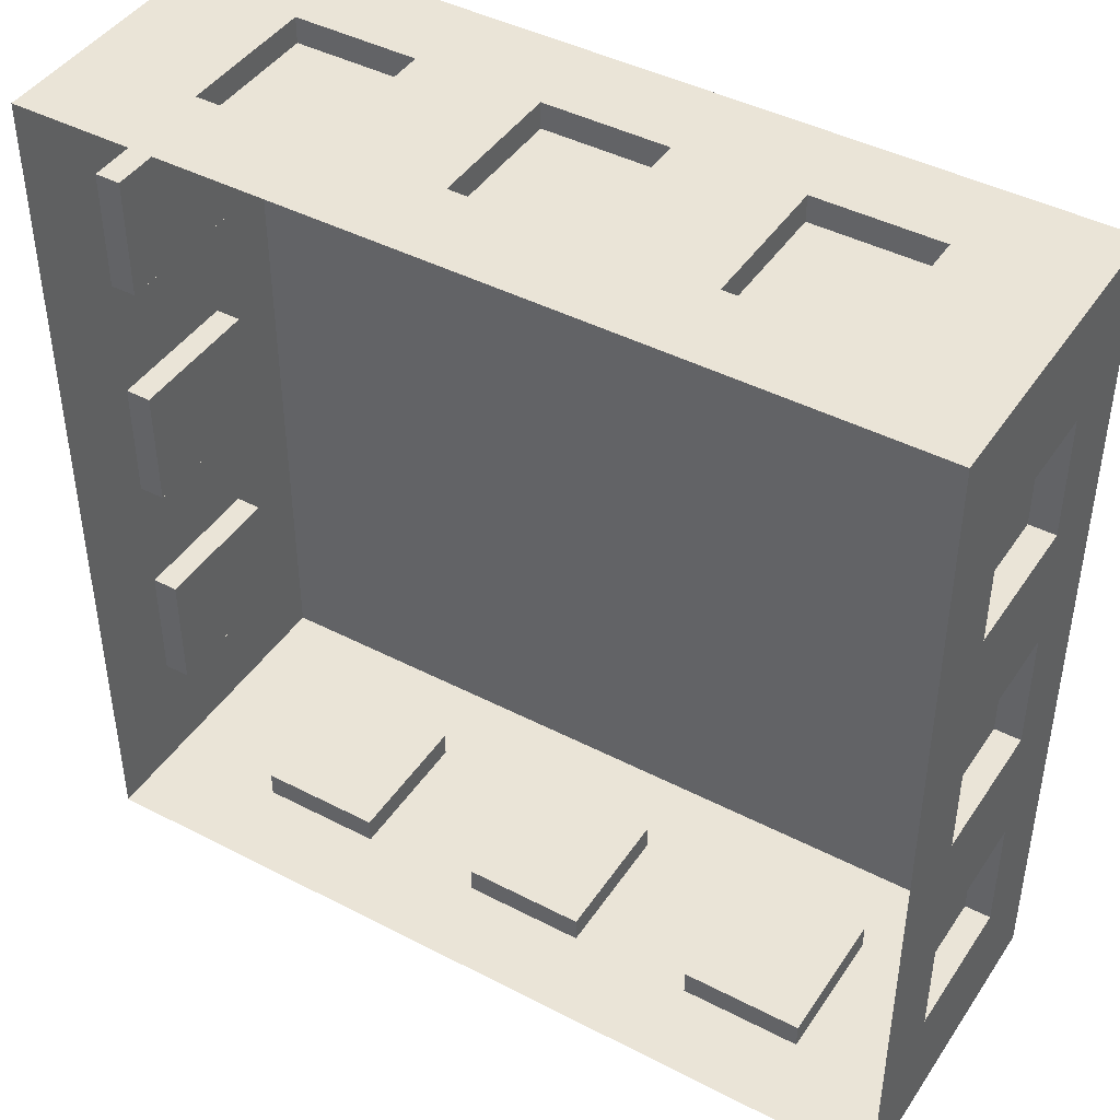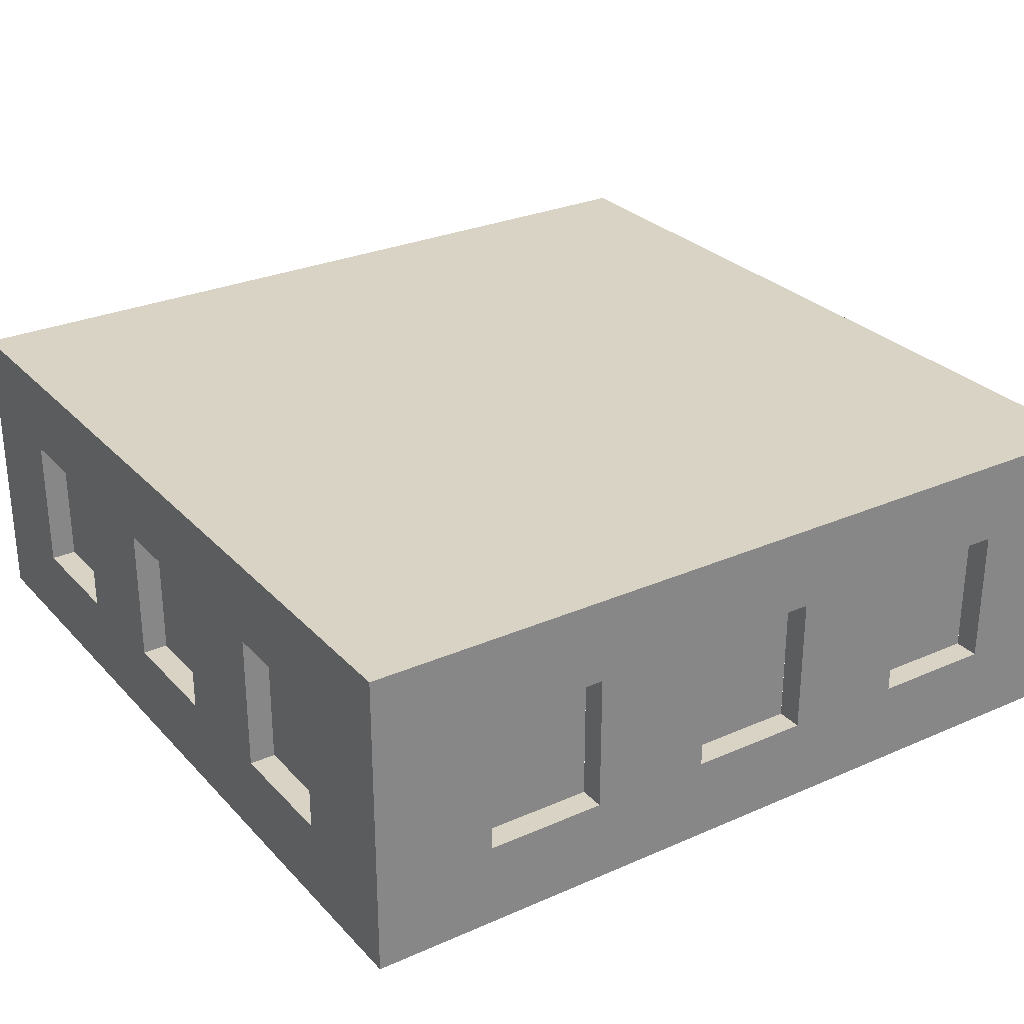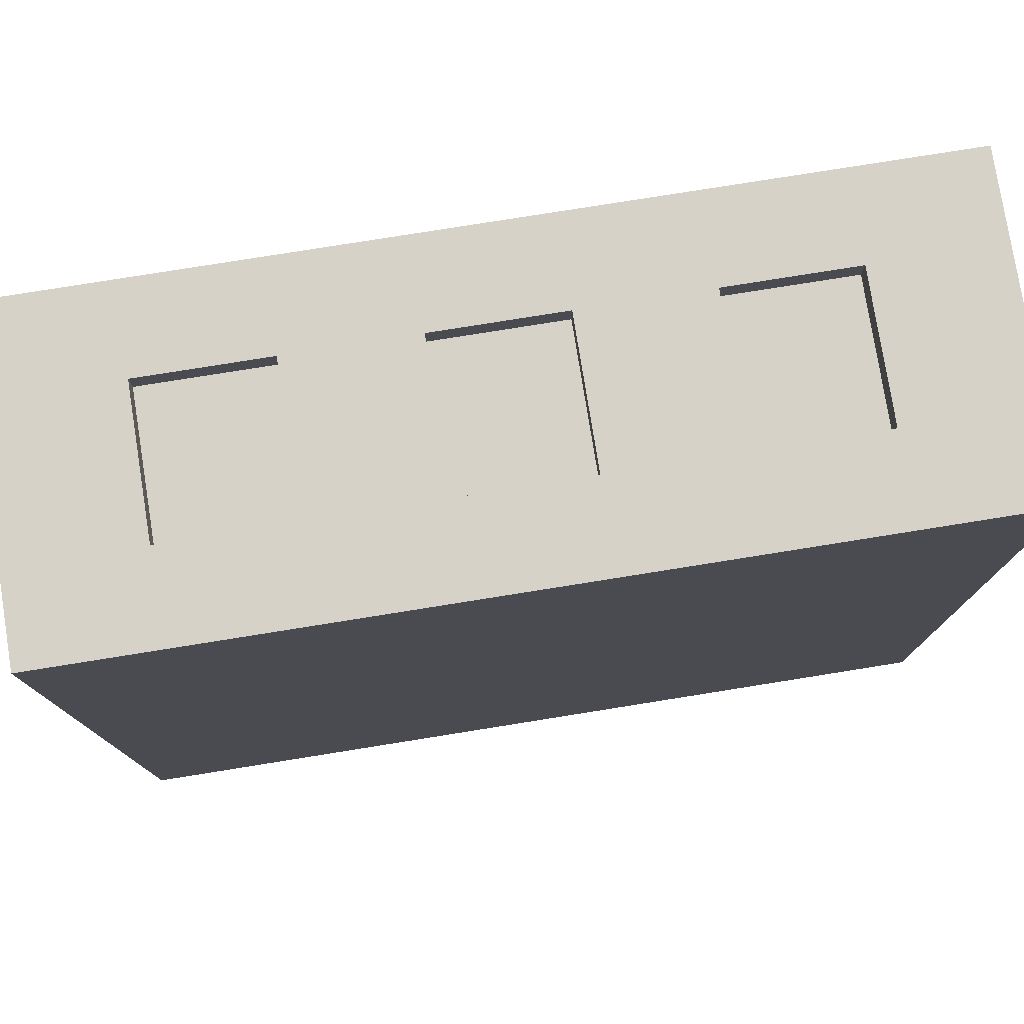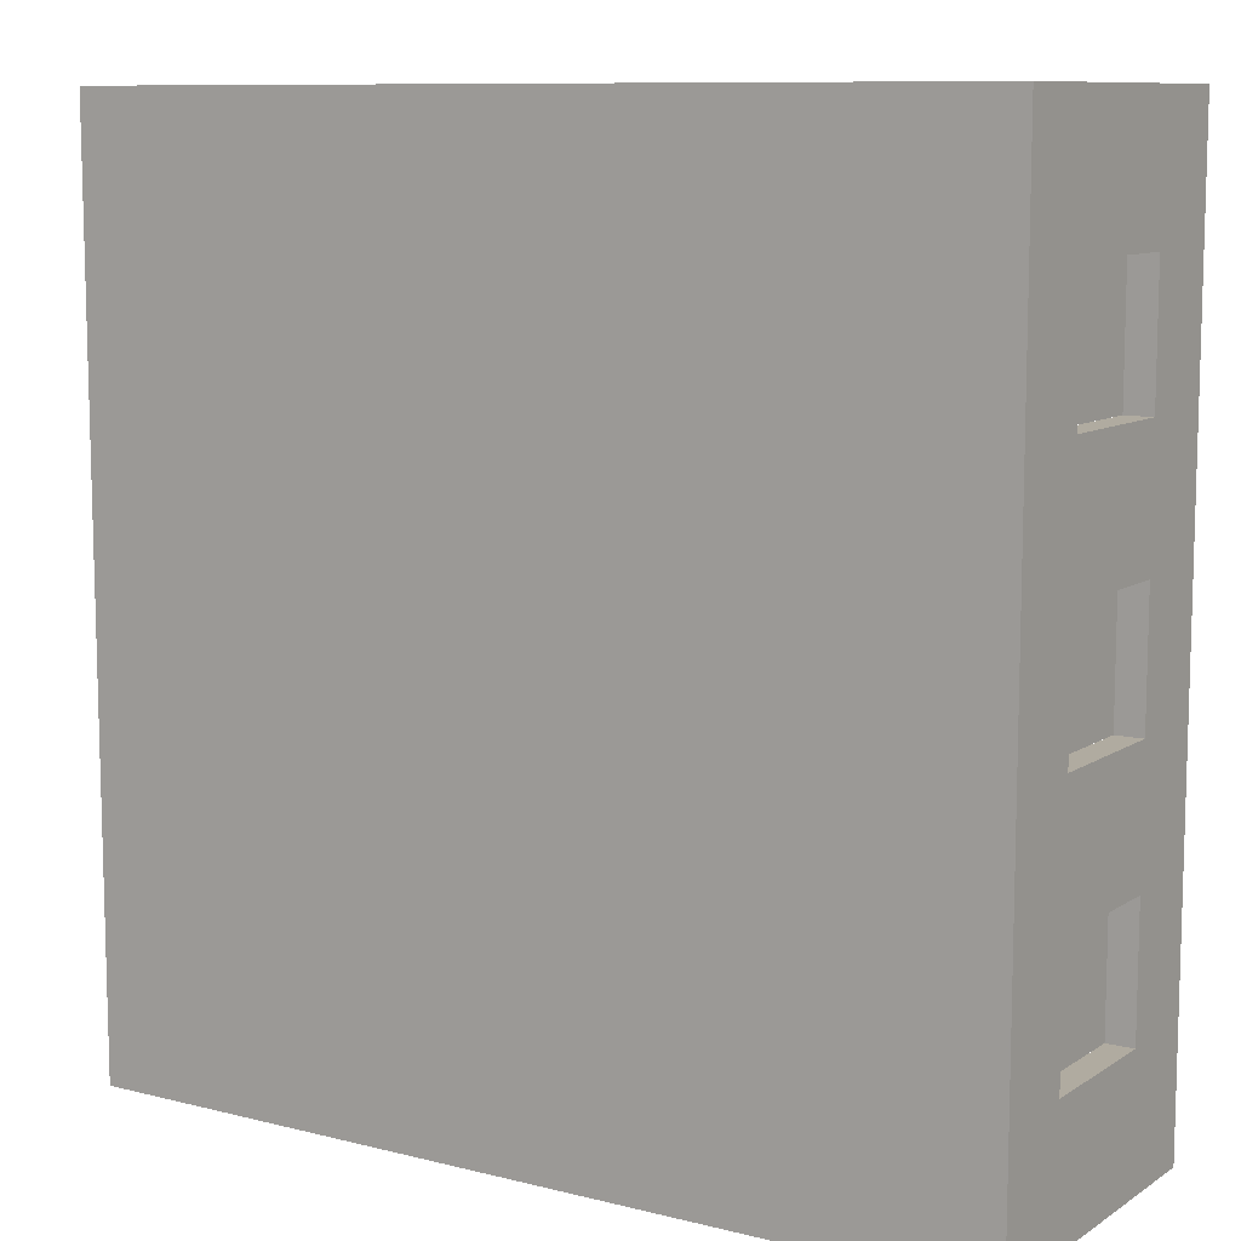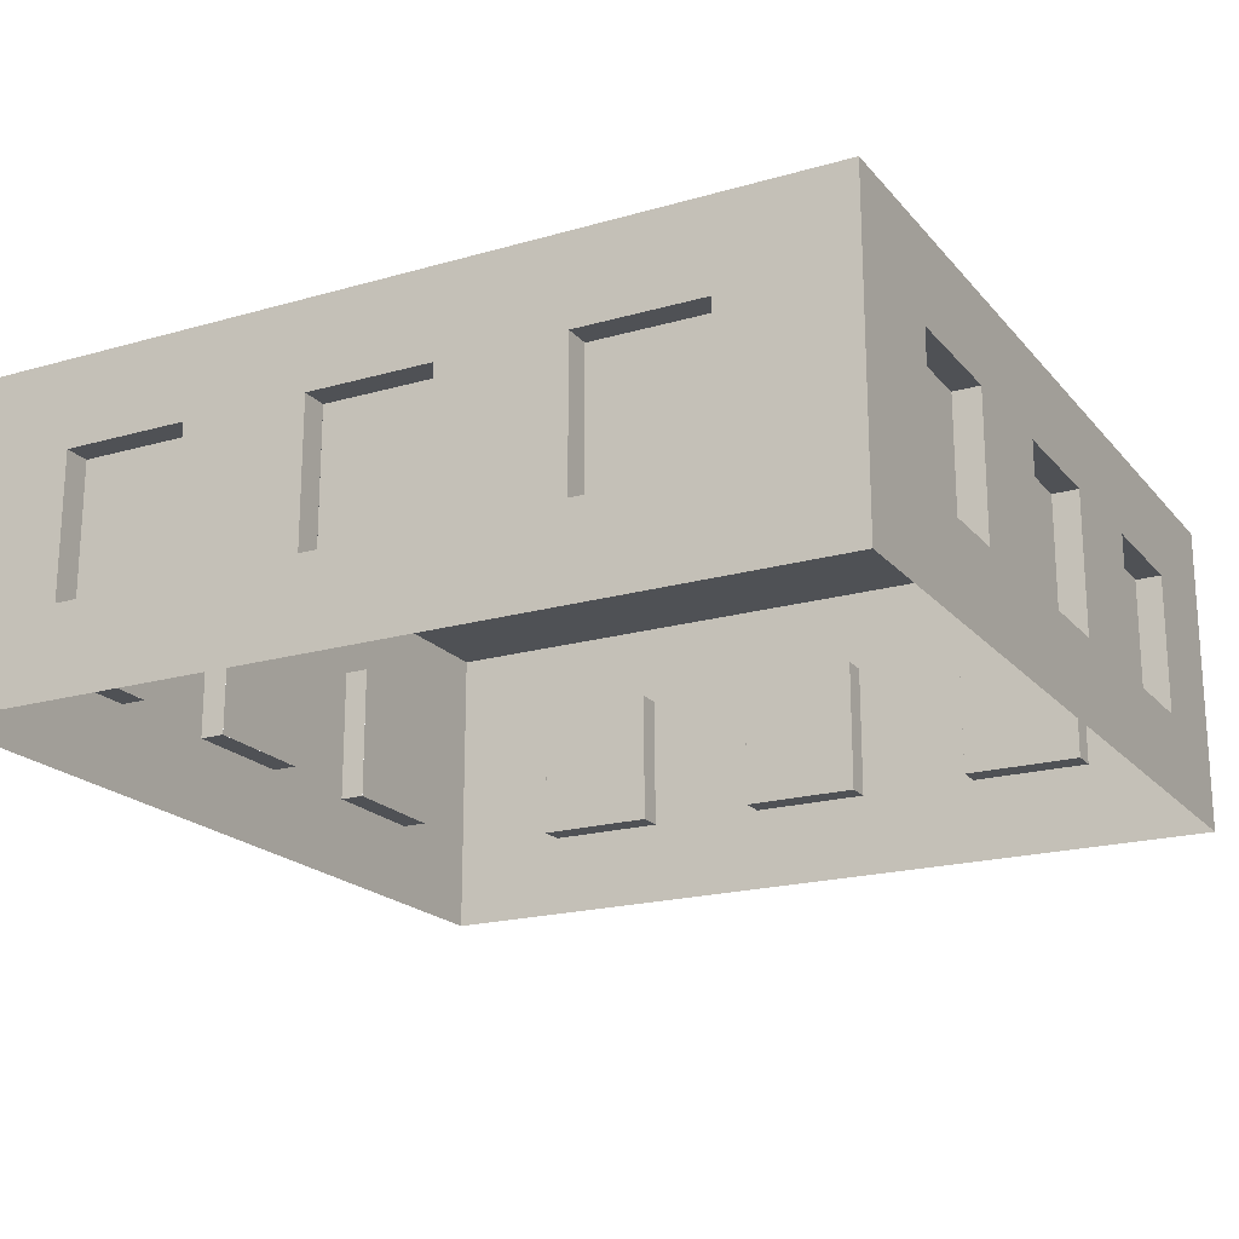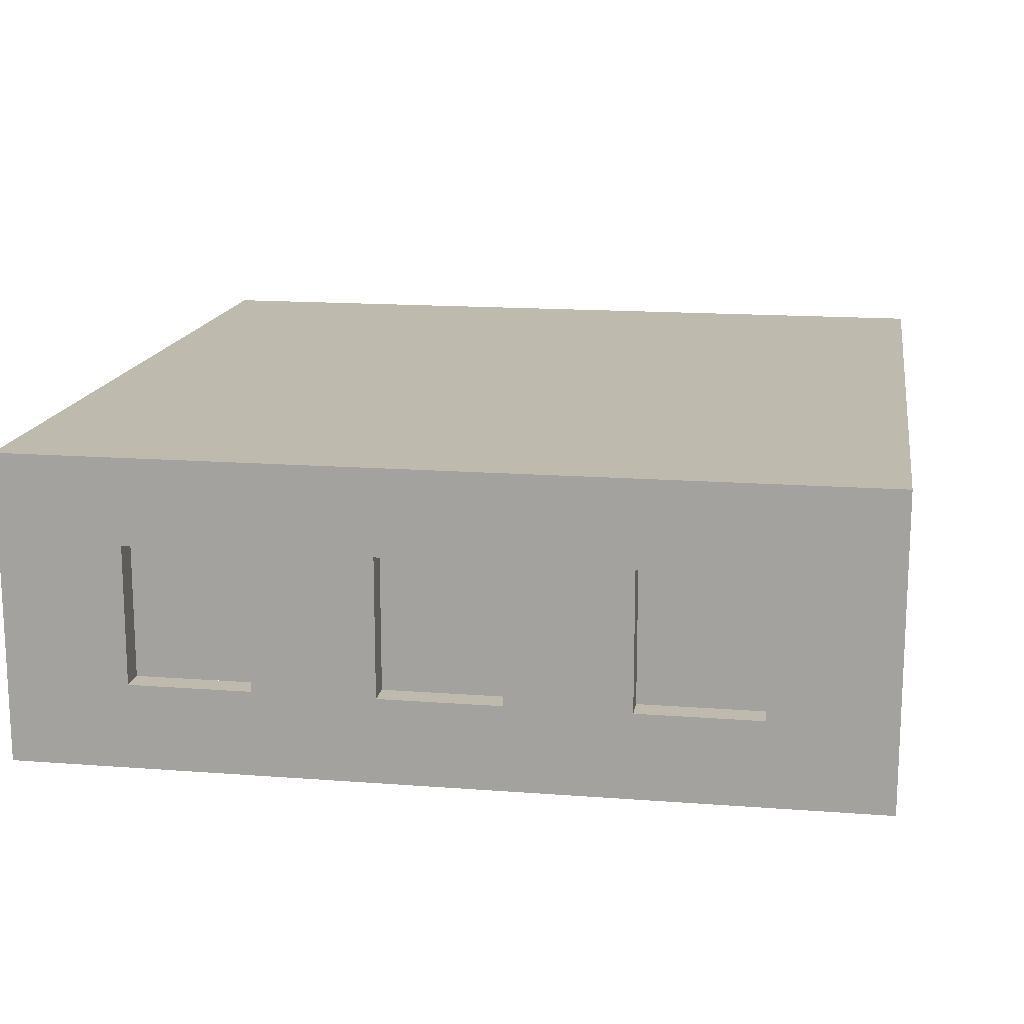
<metadata>
{"format":"obj","ext":"obj","renderer":"f3d","projection":"perspective","resolution":1024,"background":"white","views":[{"elev":43.7,"azim":31.4,"up":"+Z"},{"elev":28.3,"azim":56.5,"up":"+Y"},{"elev":78.1,"azim":170.9,"up":"+Z"},{"elev":9.8,"azim":-147.2,"up":"+Z"},{"elev":-19.8,"azim":-62.0,"up":"+Y"},{"elev":15.4,"azim":99.2,"up":"+Y"}]}
</metadata>
<code>
o Cube.003
v 0.7857 1.101 5.169
v 0.7857 1.101 -5.168
v 0.7857 2.899 5.169
v 0.7857 2.899 -5.168
v -0.7857 1.101 5.169
v -0.7857 1.101 -5.168
v -0.7857 2.899 5.169
v -0.7857 2.899 -5.168
v 2.357 1.101 5.169
v 2.357 1.101 -5.168
v -2.357 1.101 5.169
v -2.357 1.101 -5.168
v 2.357 2.899 5.169
v 2.357 2.899 -5.168
v -2.357 2.899 5.169
v -2.357 2.899 -5.168
v 3.929 1.101 5.169
v 3.929 1.101 -5.168
v -3.929 1.101 5.169
v -3.929 1.101 -5.168
v 3.929 2.899 5.169
v 3.929 2.899 -5.168
v -3.929 2.899 5.169
v -3.929 2.899 -5.168
v 5.169 1.101 2.358
v 5.169 1.101 -2.357
v -5.169 1.101 2.358
v -5.169 1.101 -2.357
v 5.169 2.899 2.358
v 5.169 2.899 -2.357
v -5.169 2.899 2.358
v -5.169 2.899 -2.357
v 5.169 1.101 3.929
v 5.169 1.101 -3.928
v -5.169 1.101 3.929
v -5.169 1.101 -3.928
v 5.169 2.899 3.929
v 5.169 2.899 -3.928
v -5.169 2.899 3.929
v -5.169 2.899 -3.928
v 5.169 1.101 0.7863
v 5.169 1.101 -0.7852
v -5.169 1.101 0.7863
v -5.169 1.101 -0.7852
v 5.169 2.899 0.7863
v 5.169 2.899 -0.7852
v -5.169 2.899 0.7863
v -5.169 2.899 -0.7852
f 1 3 7 5
f 8 4 2 6
f 17 21 13 9
f 14 22 18 10
f 15 23 19 11
f 20 24 16 12
f 41 42 46 45
f 48 44 43 47
f 37 33 25 29
f 26 34 38 30
f 27 35 39 31
f 40 36 28 32
o Cube.002
v -5.5 0 -5.5
v -5.5 0 5.5
v 5.5 0 -5.5
v 5.5 0 5.5
v -5.5 4 -5.5
v -5.5 4 5.5
v 5.5 4 -5.5
v 5.5 4 5.5
v -0.7857 0 -5.5
v -0.7857 0 5.5
v 0.7857 0 -5.5
v 0.7857 0 5.5
v -2.357 0 -5.5
v -2.357 0 5.5
v 2.357 0 -5.5
v 2.357 0 5.5
v -3.929 0 -5.5
v -3.929 0 5.5
v 3.929 0 -5.5
v 3.929 0 5.5
v -0.7857 4 -5.5
v -0.7857 4 5.5
v 0.7857 4 -5.5
v 0.7857 4 5.5
v -2.357 4 -5.5
v -2.357 4 5.5
v 2.357 4 -5.5
v 2.357 4 5.5
v -3.929 4 -5.5
v -3.929 4 5.5
v 3.929 4 -5.5
v 3.929 4 5.5
v -5.5 0 -0.7857
v -5.5 0 0.7857
v 5.5 0 -0.7857
v 5.5 0 0.7857
v -5.5 0 -2.357
v -5.5 0 2.357
v 5.5 0 -2.357
v 5.5 0 2.357
v -5.5 0 -3.929
v -5.5 0 3.929
v 5.5 0 -3.929
v 5.5 0 3.929
v -5.5 4 -0.7857
v -5.5 4 0.7857
v 5.5 4 -0.7857
v 5.5 4 0.7857
v -5.5 4 -2.357
v -5.5 4 2.357
v 5.5 4 -2.357
v 5.5 4 2.357
v -5.5 4 -3.929
v -5.5 4 3.929
v 5.5 4 -3.929
v 5.5 4 3.929
v -0.7857 4 -0.7857
v -0.7857 4 0.7857
v 0.7857 4 -0.7857
v 0.7857 4 0.7857
v -0.7857 4 -2.357
v -0.7857 4 2.357
v 0.7857 4 -2.357
v 0.7857 4 2.357
v -0.7857 4 -3.929
v -0.7857 4 3.929
v 0.7857 4 -3.929
v 0.7857 4 3.929
v -2.357 4 -0.7857
v -2.357 4 0.7857
v 2.357 4 -0.7857
v 2.357 4 0.7857
v -2.357 4 -2.357
v -2.357 4 2.357
v 2.357 4 -2.357
v 2.357 4 2.357
v -2.357 4 -3.929
v -2.357 4 3.929
v 2.357 4 -3.929
v 2.357 4 3.929
v -3.929 4 -0.7857
v -3.929 4 0.7857
v 3.929 4 -0.7857
v 3.929 4 0.7857
v -3.929 4 -2.357
v -3.929 4 2.357
v 3.929 4 -2.357
v 3.929 4 2.357
v -3.929 4 -3.929
v -3.929 4 3.929
v 3.929 4 -3.929
v 3.929 4 3.929
v -5.5 1.101 -5.5
v -5.5 1.101 5.5
v 5.5 1.101 -5.5
v 5.5 1.101 5.5
v -5.5 2.899 -5.5
v -5.5 2.899 5.5
v 5.5 2.899 -5.5
v 5.5 2.899 5.5
v -0.7857 1.101 -5.5
v -0.7857 1.101 5.5
v 0.7857 1.101 -5.5
v 0.7857 1.101 5.5
v -0.7857 2.899 -5.5
v -0.7857 2.899 5.5
v 0.7857 2.899 -5.5
v 0.7857 2.899 5.5
v -2.357 1.101 -5.5
v -2.357 1.101 5.5
v 2.357 1.101 -5.5
v 2.357 1.101 5.5
v -2.357 2.899 -5.5
v -2.357 2.899 5.5
v 2.357 2.899 -5.5
v 2.357 2.899 5.5
v -3.929 1.101 -5.5
v -3.929 1.101 5.5
v 3.929 1.101 -5.5
v 3.929 1.101 5.5
v -3.929 2.899 -5.5
v -3.929 2.899 5.5
v 3.929 2.899 -5.5
v 3.929 2.899 5.5
v -5.5 1.101 -0.7857
v -5.5 1.101 0.7857
v 5.5 1.101 -0.7857
v 5.5 1.101 0.7857
v -5.5 2.899 -0.7857
v -5.5 2.899 0.7857
v 5.5 2.899 -0.7857
v 5.5 2.899 0.7857
v -5.5 1.101 -2.357
v -5.5 1.101 2.357
v 5.5 1.101 -2.357
v 5.5 1.101 2.357
v -5.5 2.899 -2.357
v -5.5 2.899 2.357
v 5.5 2.899 -2.357
v 5.5 2.899 2.357
v -5.5 1.101 -3.929
v -5.5 1.101 3.929
v 5.5 1.101 -3.929
v 5.5 1.101 3.929
v -5.5 2.899 -3.929
v -5.5 2.899 3.929
v 5.5 2.899 -3.929
v 5.5 2.899 3.929
v -5.169 2.899 -0.7857
v -5.169 2.899 0.7857
v 5.169 2.899 -0.7857
v 5.169 2.899 0.7857
v -5.169 1.101 -0.7857
v -5.169 1.101 0.7857
v 5.169 1.101 -0.7857
v 5.169 1.101 0.7857
v -5.169 2.899 -3.929
v -5.169 2.899 3.929
v 5.169 2.899 -3.929
v 5.169 2.899 3.929
v -5.169 1.101 -3.929
v -5.169 1.101 3.929
v 5.169 1.101 -3.929
v 5.169 1.101 3.929
v -5.169 2.899 -2.357
v -5.169 2.899 2.357
v 5.169 2.899 -2.357
v 5.169 2.899 2.357
v -5.169 1.101 -2.357
v -5.169 1.101 2.357
v 5.169 1.101 -2.357
v 5.169 1.101 2.357
v -3.929 2.899 -5.169
v -3.929 2.899 5.169
v 3.929 2.899 -5.169
v 3.929 2.899 5.169
v -3.929 1.101 -5.169
v -3.929 1.101 5.169
v 3.929 1.101 -5.169
v 3.929 1.101 5.169
v -2.357 2.899 -5.169
v -2.357 2.899 5.169
v 2.357 2.899 -5.169
v 2.357 2.899 5.169
v -2.357 1.101 -5.169
v -2.357 1.101 5.169
v 2.357 1.101 -5.169
v 2.357 1.101 5.169
v -0.7857 2.899 -5.169
v -0.7857 2.899 5.169
v -0.7857 1.101 -5.169
v -0.7857 1.101 5.169
v 0.7857 2.899 -5.169
v 0.7857 2.899 5.169
v 0.7857 1.101 -5.169
v 0.7857 1.101 5.169
f 73 125 113 69
f 114 126 74 70
f 115 127 75 71
f 76 128 116 72
f 125 121 109 113
f 110 122 126 114
f 111 123 127 115
f 128 124 112 116
f 121 117 105 109
f 106 118 122 110
f 107 119 123 111
f 124 120 108 112
f 77 137 125 73
f 126 138 78 74
f 127 139 79 75
f 80 140 128 76
f 137 133 121 125
f 122 134 138 126
f 123 135 139 127
f 140 136 124 128
f 133 129 117 121
f 118 130 134 122
f 119 131 135 123
f 136 132 120 124
f 53 101 137 77
f 138 102 54 78
f 139 103 55 79
f 56 104 140 80
f 101 97 133 137
f 134 98 102 138
f 135 99 103 139
f 104 100 136 140
f 97 93 129 133
f 130 94 98 134
f 131 95 99 135
f 100 96 132 136
f 113 115 71 69
f 72 116 114 70
f 109 111 115 113
f 116 112 110 114
f 105 107 111 109
f 112 108 106 110
f 61 157 149 57
f 150 158 62 58
f 151 159 63 59
f 64 160 152 60
f 157 161 153 149
f 154 162 158 150
f 155 163 159 151
f 160 164 156 152
f 161 73 69 153
f 70 74 162 154
f 71 75 163 155
f 164 76 72 156
f 65 165 157 61
f 158 166 66 62
f 159 167 67 63
f 68 168 160 64
f 169 77 73 161
f 74 78 170 162
f 75 79 171 163
f 172 80 76 164
f 49 141 165 65
f 166 142 50 66
f 167 143 51 67
f 52 144 168 68
f 141 145 169 165
f 170 146 142 166
f 171 147 143 167
f 144 148 172 168
f 145 53 77 169
f 78 54 146 170
f 79 55 147 171
f 148 56 80 172
f 149 151 59 57
f 60 152 150 58
f 69 71 155 153
f 156 72 70 154
f 97 185 177 93
f 178 186 98 94
f 179 187 99 95
f 100 188 180 96
f 185 181 173 177
f 174 182 186 178
f 175 183 187 179
f 188 184 176 180
f 181 85 81 173
f 82 86 182 174
f 83 87 183 175
f 184 88 84 176
f 101 193 185 97
f 186 194 102 98
f 187 195 103 99
f 104 196 188 100
f 189 89 85 181
f 86 90 190 182
f 87 91 191 183
f 192 92 88 184
f 53 145 193 101
f 194 146 54 102
f 195 147 55 103
f 56 148 196 104
f 145 141 189 193
f 190 142 146 194
f 191 143 147 195
f 148 144 192 196
f 141 49 89 189
f 90 50 142 190
f 91 51 143 191
f 144 52 92 192
f 177 173 201 197
f 202 174 178 198
f 203 175 179 199
f 180 176 204 200
f 189 181 217 209
f 218 182 190 210
f 219 183 191 211
f 192 184 220 212
f 185 193 205 213
f 206 194 186 214
f 207 195 187 215
f 188 196 208 216
f 193 189 209 205
f 210 190 194 206
f 211 191 195 207
f 196 192 212 208
f 181 185 213 217
f 214 186 182 218
f 215 187 183 219
f 184 188 216 220
f 105 117 118 106
f 120 119 107 108
f 117 129 130 118
f 132 131 119 120
f 129 93 94 130
f 96 95 131 132
f 108 107 105 106
f 93 177 178 94
f 180 179 95 96
f 173 81 82 174
f 84 83 175 176
f 201 173 174 202
f 176 175 203 204
f 198 178 177 197
f 179 180 200 199
f 169 161 229 221
f 230 162 170 222
f 231 163 171 223
f 172 164 232 224
f 157 165 225 233
f 226 166 158 234
f 227 167 159 235
f 160 168 228 236
f 165 169 221 225
f 222 170 166 226
f 223 171 167 227
f 168 172 224 228
f 161 157 233 229
f 234 158 162 230
f 235 159 163 231
f 164 160 236 232
f 237 153 155 241
f 156 154 238 242
f 243 151 149 239
f 150 152 244 240
f 149 153 237 239
f 238 154 150 240
f 241 155 151 243
f 152 156 242 244

</code>
